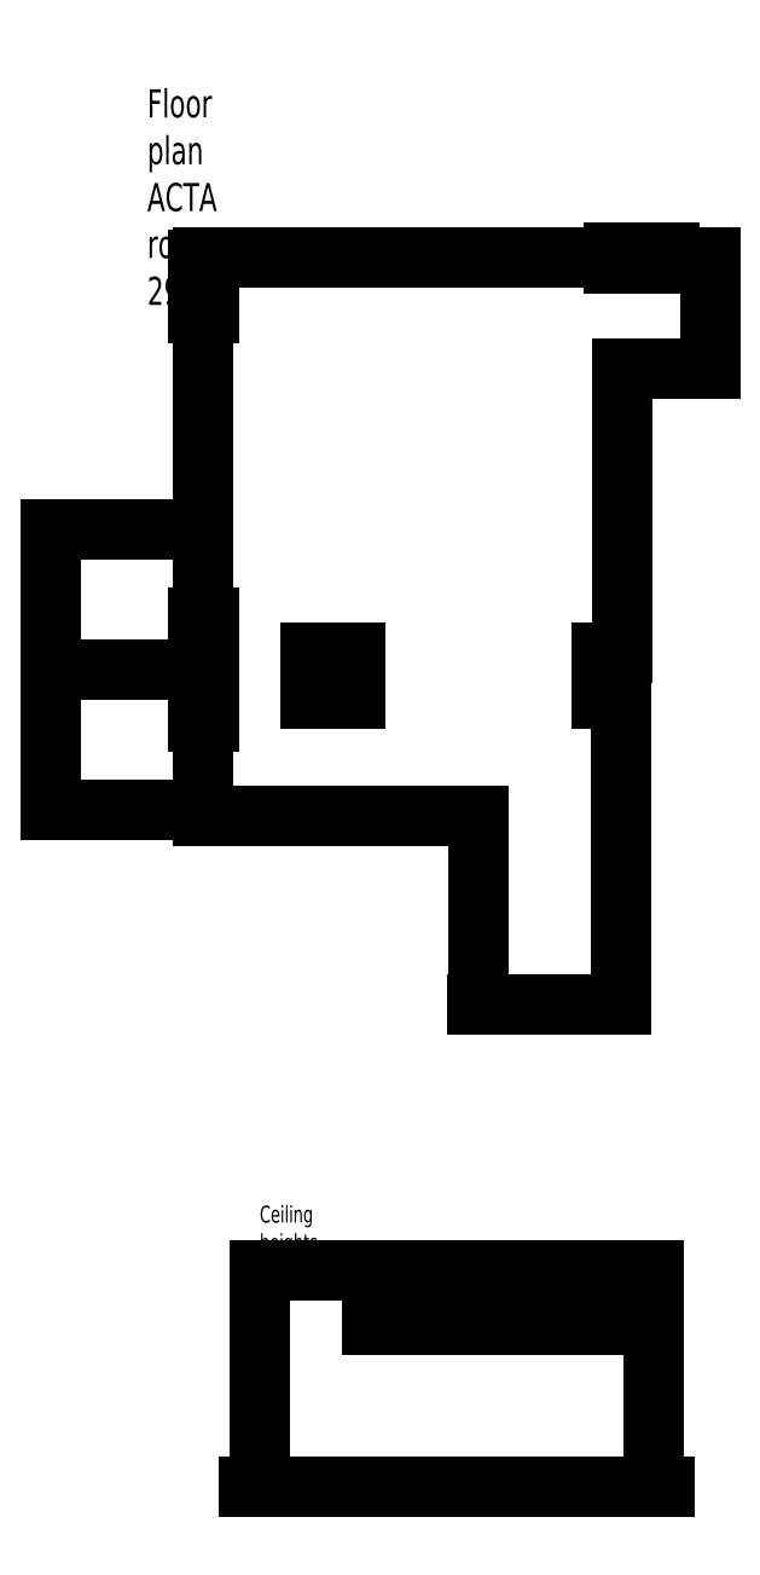
<metadata>
{"format":"dxf","ext":"dxf","renderer":"ezdxf+matplotlib","layout":"modelspace","background":"white","min_lineweight":24,"dpi":150}
</metadata>
<code>
0
SECTION
2
ENTITIES
0
LINE
8
0
10
0
20
0
30
0
11
901
21
0
31
0
0
LINE
8
0
10
0
20
0
30
0
11
0
21
-990.8
31
0
0
LINE
8
0
10
0
20
-990.8
30
0
11
489.4
21
-990.8
31
0
0
LINE
8
0
10
901
20
0
30
0
11
901
21
-195.8
31
0
0
LINE
8
0
10
901
20
-195.8
30
0
11
744
21
-195.8
31
0
0
LINE
8
0
10
744
20
-195.8
30
0
11
744
21
-701.7
31
0
0
LINE
8
0
10
744
20
-701.7
30
0
11
708
21
-701.7
31
0
0
LINE
8
0
10
708
20
-701.7
30
0
11
708
21
-784.1
31
0
0
LINE
8
0
10
708
20
-784.1
30
0
11
743
21
-784.1
31
0
0
LINE
8
0
10
743
20
-784.1
30
0
11
743
21
-1328
31
0
0
LINE
8
0
10
743
20
-1328
30
0
11
486.7
21
-1328
31
0
0
LINE
8
0
10
489.4
20
-990.8
30
0
11
489.4
21
-1325
31
0
0
LINE
8
0
10
829
20
-10
30
0
11
829
21
10
31
0
0
LINE
8
0
10
729.5
20
-10
30
0
11
729.5
21
10
31
0
0
LINE
8
0
10
-10
20
-3.5
30
0
11
10
21
-3.5
31
0
0
LINE
8
0
10
-10
20
-98
30
0
11
10
21
-98
31
0
0
LINE
8
0
10
189.5
20
-783
30
0
11
270
21
-783
31
0
0
LINE
8
0
10
270
20
-783
30
0
11
270
21
-701.5
31
0
0
LINE
8
0
10
189.5
20
-783
30
0
11
189.5
21
-701.5
31
0
0
LINE
8
0
10
189.5
20
-701.5
30
0
11
270
21
-701.5
31
0
0
LINE
8
0
10
-10
20
-823.8
30
0
11
10
21
-823.8
31
0
0
LINE
8
0
10
-10
20
-744.9
30
0
11
10
21
-744.9
31
0
0
LINE
8
0
10
-10
20
-717.8
30
0
11
10
21
-717.8
31
0
0
LINE
8
0
10
-10
20
-638.9
30
0
11
10
21
-638.9
31
0
0
LINE
8
0
10
0
20
-980.5
30
0
11
-271.1
21
-980.5
31
0
0
LINE
8
0
10
-271.1
20
-980.5
30
0
11
-271.1
21
-731.3
31
0
0
LINE
8
0
10
-271.1
20
-731.3
30
0
11
0
21
-731.3
31
0
0
LINE
8
0
10
-271.1
20
-731.3
30
0
11
-271.1
21
-482.1
31
0
0
LINE
8
0
10
-271.1
20
-482.1
30
0
11
0
21
-482.1
31
0
0
DIMENSION
8
dimensions
10
901
20
-138.9
30
0
11
450.5
21
-126.4
31
0
70
0
71
5
72
0
41
1
42
0
1

3
Standard
13
0
23
-127.4
33
0
14
901
24
-143.2
34
0
50
0
0
DIMENSION
8
dimensions
10
708
20
-731
30
0
11
489
21
-718.5
31
0
70
0
71
5
72
0
41
1
42
0
1

3
Standard
13
270
23
-725.4
33
0
14
708
24
-725.4
34
0
50
0
0
DIMENSION
8
dimensions
10
189.5
20
-728.7
30
0
11
94.75
21
-716.2
31
0
70
0
71
5
72
0
41
1
42
0
1

3
Standard
13
0
23
-728.7
33
0
14
189.5
24
-728.7
34
0
50
0
0
DIMENSION
8
dimensions
10
744
20
-286.4
30
0
11
372
21
-273.9
31
0
70
0
71
5
72
0
41
1
42
0
1

3
Standard
13
0
23
-286.4
33
0
14
744
24
-286.4
34
0
50
0
0
DIMENSION
8
dimensions
10
0
20
-917
30
0
11
-135.5
21
-904.5
31
0
70
0
71
5
72
0
41
1
42
0
1

3
Standard
13
-271.1
23
-917
33
0
14
0
24
-917
34
0
50
0
0
DIMENSION
8
dimensions
10
0
20
-518.6
30
0
11
-135.5
21
-506.1
31
0
70
0
71
5
72
0
41
1
42
0
1

3
Standard
13
-271.1
23
-516.2
33
0
14
0
24
-516.2
34
0
50
0
0
DIMENSION
8
dimensions
10
489.4
20
-1035
30
0
11
244.7
21
-1022
31
0
70
0
71
5
72
0
41
1
42
0
1

3
Standard
13
0
23
-990.8
33
0
14
489.4
24
-1029
34
0
50
0
0
DIMENSION
8
dimensions
10
270
20
-763.4
30
0
11
229.8
21
-750.9
31
0
70
0
71
5
72
0
41
1
42
0
1

3
Standard
13
189.5
23
-763.4
33
0
14
270
24
-763.4
34
0
50
0
0
DIMENSION
8
dimensions
10
743
20
-768
30
0
11
725.5
21
-755.5
31
0
70
0
71
5
72
0
41
1
42
0
1

3
Standard
13
708
23
-784.1
33
0
14
743
24
-784.1
34
0
50
0
0
DIMENSION
8
dimensions
10
829
20
44.41
30
0
11
779.2
21
56.91
31
0
70
0
71
5
72
0
41
1
42
0
1

3
Standard
13
729.5
23
0
33
0
14
829
24
0
34
0
50
0
0
DIMENSION
8
dimensions
10
-53.5
20
-98
30
0
11
-66
21
-50.75
31
0
70
0
71
5
72
0
41
1
42
0
1

3
Standard
13
2.274e-13
23
-3.5
33
0
14
0
24
-98
34
0
50
90
0
DIMENSION
8
dimensions
10
51.56
20
-990.8
30
0
11
39.06
21
-495.4
31
0
70
0
71
5
72
0
41
1
42
0
1

3
Standard
13
49.76
23
0
33
0
14
49.76
24
-990.8
34
0
50
90
0
DIMENSION
8
dimensions
10
-226.6
20
-731.3
30
0
11
-239.1
21
-606.7
31
0
70
0
71
5
72
0
41
1
42
0
1

3
Standard
13
-226.6
23
-482.1
33
0
14
-226.6
24
-731.3
34
0
50
90
0
DIMENSION
8
dimensions
10
-227
20
-980.5
30
0
11
-239.5
21
-856
31
0
70
0
71
5
72
0
41
1
42
0
1

3
Standard
13
-226.6
23
-731.4
33
0
14
-227
24
-980.5
34
0
50
90
0
DIMENSION
8
dimensions
10
687.8
20
-784.1
30
0
11
675.3
21
-742.9
31
0
70
0
71
5
72
0
41
1
42
0
1

3
Standard
13
708
23
-701.7
33
0
14
708
24
-784.1
34
0
50
90
0
DIMENSION
8
dimensions
10
462
20
-1325
30
0
11
449.5
21
-1158
31
0
70
0
71
5
72
0
41
1
42
0
1

3
Standard
13
489.4
23
-990.8
33
0
14
489.4
24
-1325
34
0
50
90
0
DIMENSION
8
dimensions
10
811.2
20
-1328
30
0
11
798.7
21
-1056
31
0
70
0
71
5
72
0
41
1
42
0
1

3
Standard
13
743
23
-784.1
33
0
14
743
24
-1328
34
0
50
90
0
DIMENSION
8
dimensions
10
-24.03
20
-717.8
30
0
11
-36.53
21
-678.3
31
0
70
0
71
5
72
0
41
1
42
0
1

3
Standard
13
-10
23
-638.9
33
0
14
-10
24
-717.8
34
0
50
90
0
DIMENSION
8
dimensions
10
-31.12
20
-823.8
30
0
11
-43.62
21
-784.3
31
0
70
0
71
5
72
0
41
1
42
0
1

3
Standard
13
-10
23
-744.9
33
0
14
-10
24
-823.8
34
0
50
90
0
DIMENSION
8
dimensions
10
-9.98
20
0
30
0
11
-22.48
21
-1.75
31
0
70
0
71
5
72
0
41
1
42
0
1

3
Standard
13
10
23
-3.5
33
0
14
9.959
24
0
34
0
50
90
0
DIMENSION
8
dimensions
10
708
20
-701.7
30
0
11
695.5
21
-448.8
31
0
70
0
71
5
72
0
41
1
42
0
1

3
Standard
13
744
23
-195.8
33
0
14
744
24
-701.7
34
0
50
90
0
DIMENSION
8
dimensions
10
881.3
20
-195.8
30
0
11
868.8
21
-97.9
31
0
70
0
71
5
72
0
41
1
42
0
1

3
Standard
13
881.3
23
0
33
0
14
881.3
24
-195.8
34
0
50
90
0
DIMENSION
8
dimensions
10
901
20
-234.9
30
0
11
822.5
21
-222.4
31
0
70
0
71
5
72
0
41
1
42
0
1

3
Standard
13
744
23
-195.8
33
0
14
901
24
-195.8
34
0
50
0
0
DIMENSION
8
dimensions
10
168.7
20
-783
30
0
11
156.2
21
-742.2
31
0
70
0
71
5
72
0
41
1
42
0
1

3
Standard
13
189.5
23
-701.5
33
0
14
189.5
24
-783
34
0
50
90
0
DIMENSION
8
dimensions
10
201.2
20
-990.8
30
0
11
188.7
21
-886.9
31
0
70
0
71
5
72
0
41
1
42
0
1

3
Standard
13
201.2
23
-783
33
0
14
201.2
24
-990.8
34
0
50
90
0
DIMENSION
8
dimensions
10
28.74
20
-990.8
30
0
11
16.24
21
-907.3
31
0
70
0
71
5
72
0
41
1
42
0
1

3
Standard
13
10
23
-823.8
33
0
14
10.26
24
-990.8
34
0
50
90
0
DIMENSION
8
dimensions
10
-117.3
20
-744.9
30
0
11
-129.8
21
-731.3
31
0
70
0
71
5
72
0
41
1
42
0
1

3
Standard
13
-10
23
-717.8
33
0
14
-10
24
-744.9
34
0
50
90
0
MTEXT
8
0
10
-100
20
300
30
0
40
50
41
100
71
1
72
2
1
Floor plan ACTA room 29b
7
romans
50
0
73
0
44
1
0
LINE
8
0
10
100
20
-2185
30
0
11
100
21
-1800
31
0
0
LINE
8
0
10
800
20
-2185
30
0
11
800
21
-1800
31
0
0
LINE
8
0
10
300
20
-1897
30
0
11
800
21
-1897
31
0
0
LINE
8
0
10
100
20
-1800
30
0
11
800
21
-1800
31
0
0
LINE
8
0
10
300
20
-1897
30
0
11
300
21
-1800
31
0
0
LINE
8
0
10
80
20
-2185
30
0
11
820
21
-2185
31
0
0
DIMENSION
8
dimensions
10
364.5
20
-1897
30
0
11
352
21
-1848
31
0
70
0
71
5
72
0
41
1
42
0
1

3
Standard
13
362.2
23
-1800
33
0
14
353.2
24
-1897
34
0
50
90
0
DIMENSION
8
dimensions
10
420.9
20
-2185
30
0
11
408.4
21
-2041
31
0
70
0
71
5
72
0
41
1
42
0
1

3
Standard
13
434.4
23
-1897
33
0
14
436.7
24
-2185
34
0
50
90
0
DIMENSION
8
dimensions
10
159.2
20
-2185
30
0
11
146.7
21
-1992
31
0
70
0
71
5
72
0
41
1
42
0
1

3
Standard
13
159.2
23
-1800
33
0
14
161.5
24
-2185
34
0
50
90
0
MTEXT
8
0
10
100
20
-1685
30
0
40
30
41
100
71
1
72
2
1
Ceiling heights
7
romans
50
0
73
0
44
1
0
DIMENSION
8
dimensions
10
486.7
20
-1394
30
0
11
614.9
21
-1381
31
0
70
0
71
5
72
0
41
1
42
0
1

3
Standard
13
743.1
23
-1328
33
0
14
486.7
24
-1328
34
0
50
0
0
DIMENSION
8
dimensions
10
248.5
20
0
30
0
11
236
21
-350.8
31
0
70
0
71
5
72
1
41
1
42
0
1

3
Standard
13
251.2
23
-701.5
33
0
14
248.5
24
0
34
0
50
90
0
ENDSEC
0
EOF

</code>
